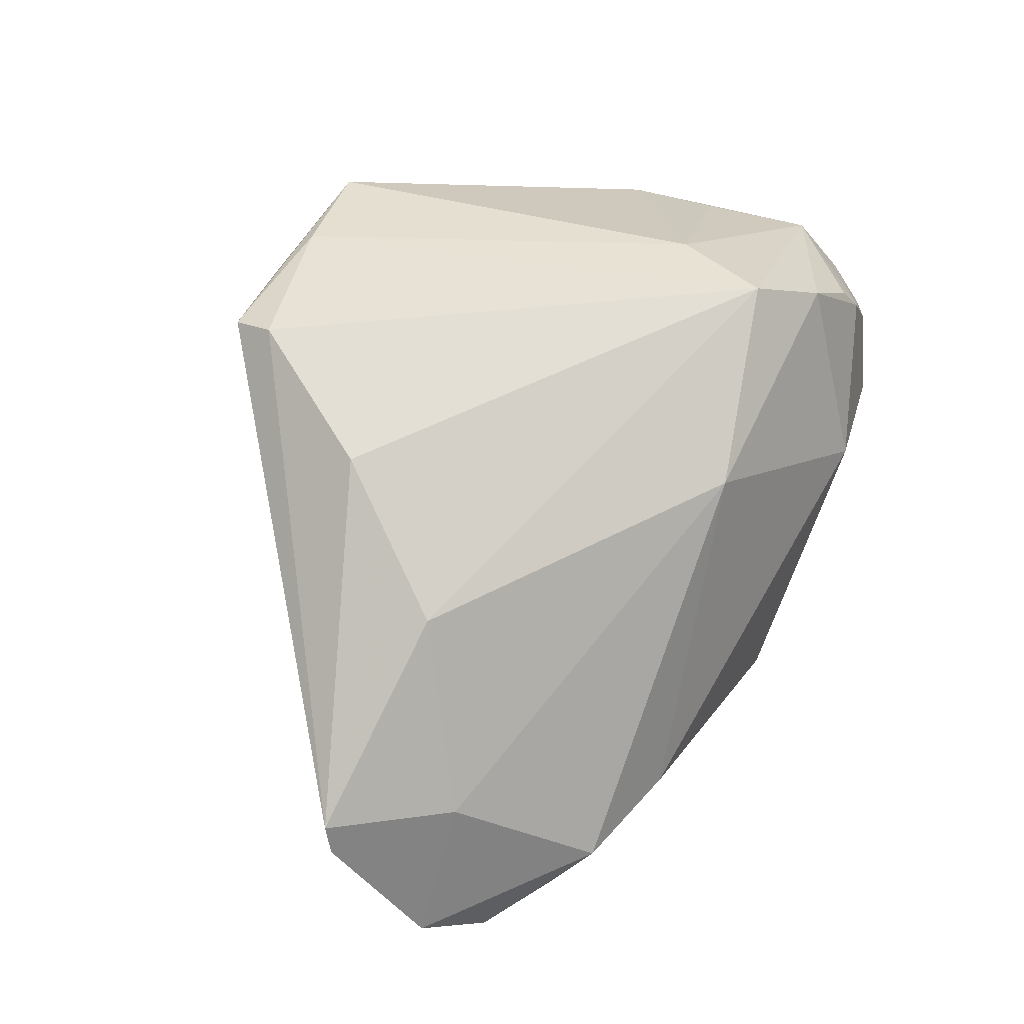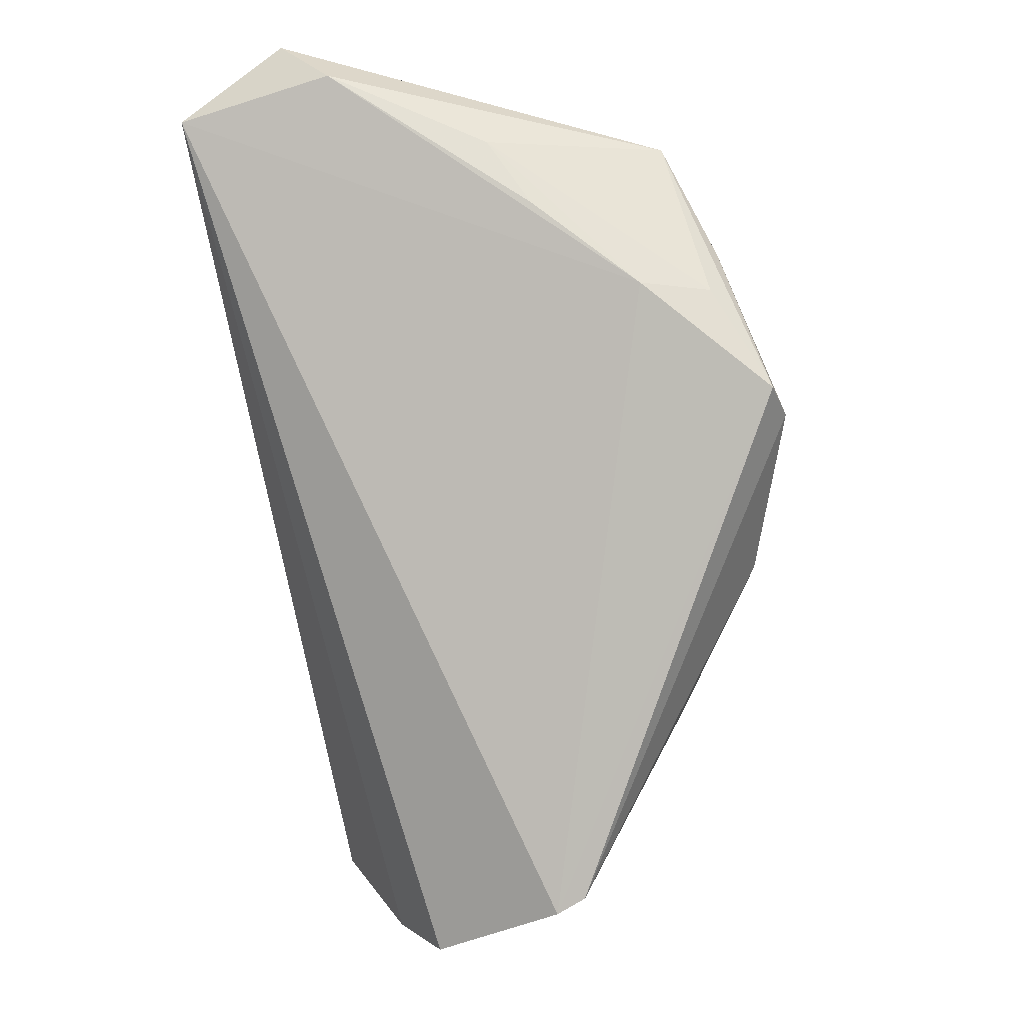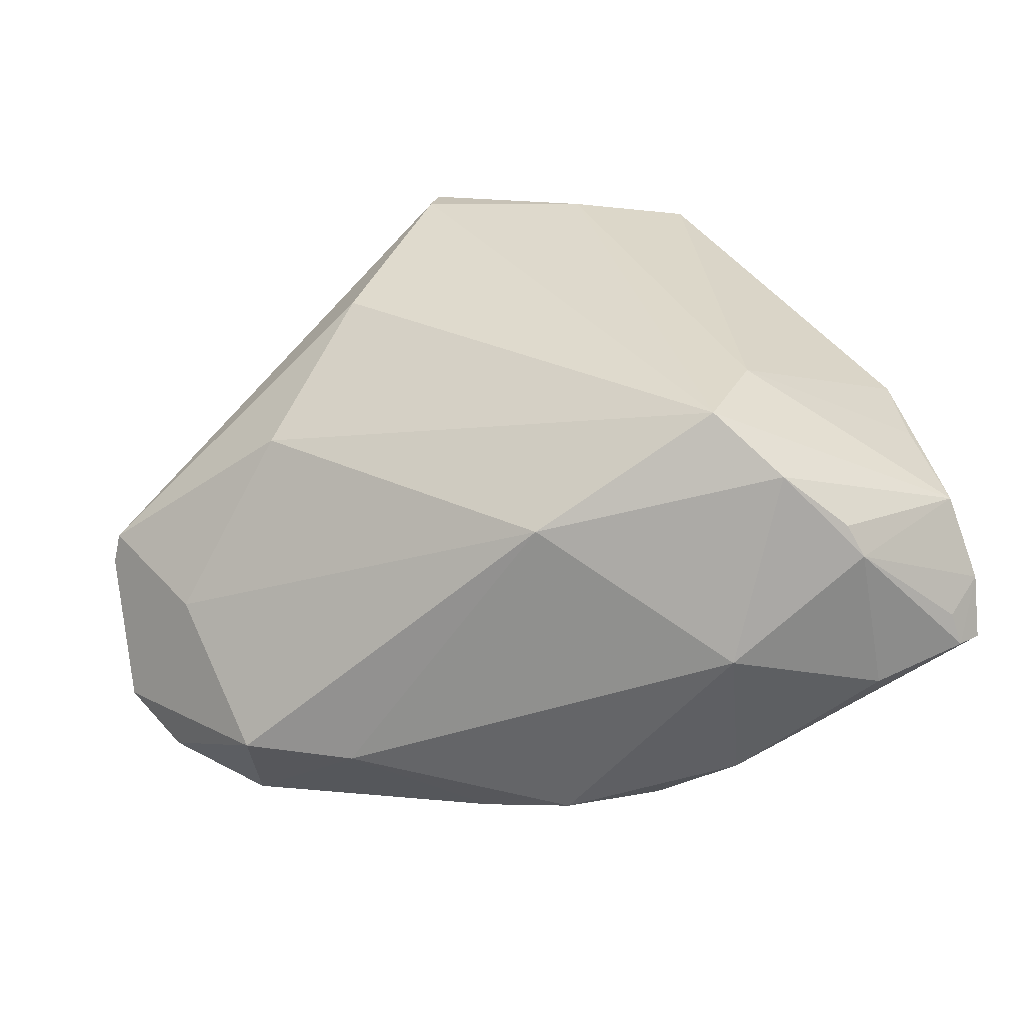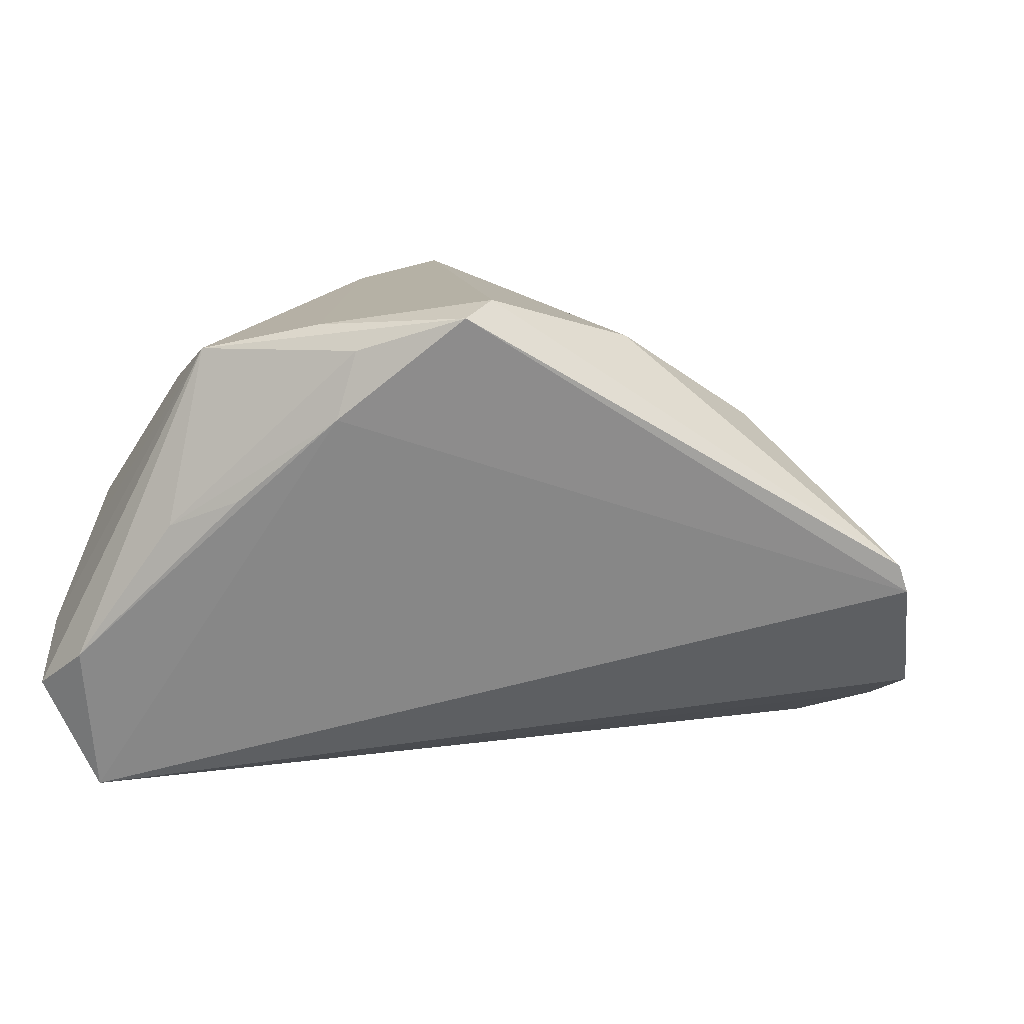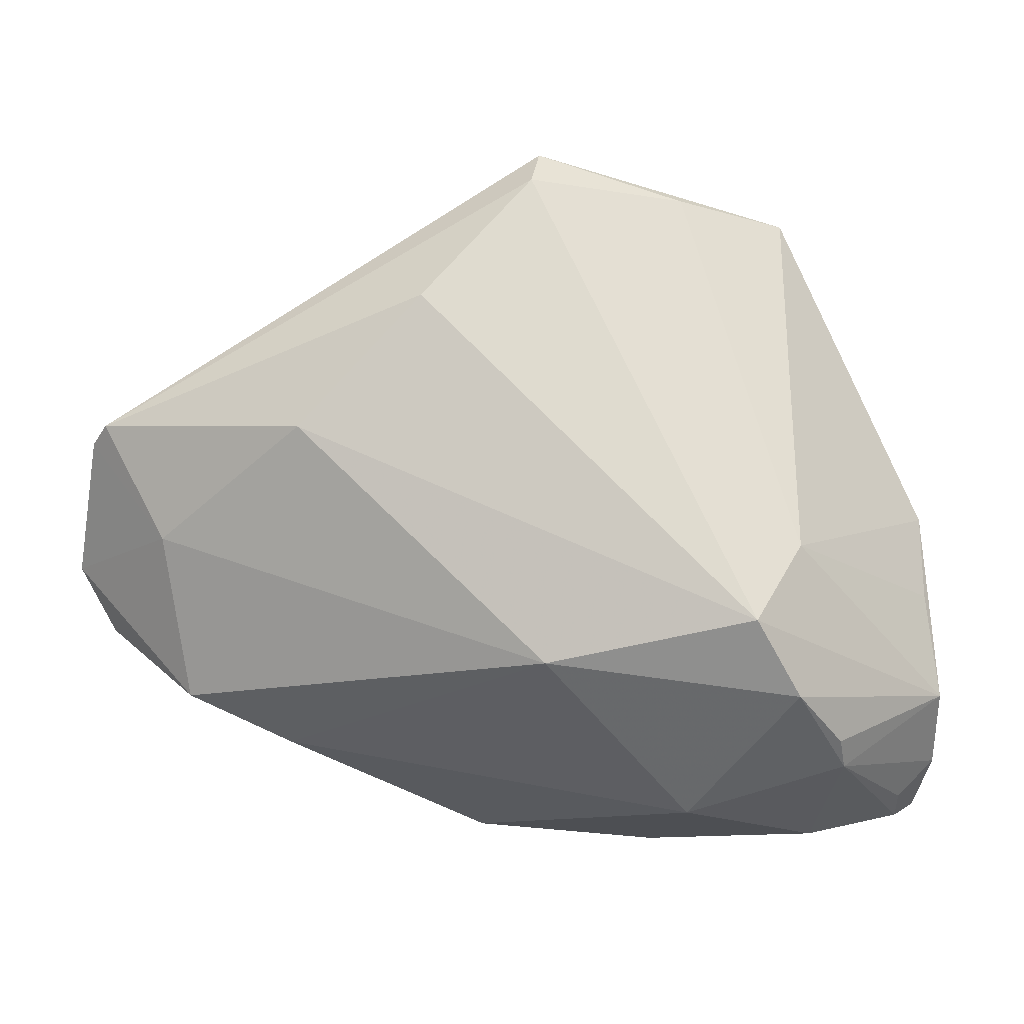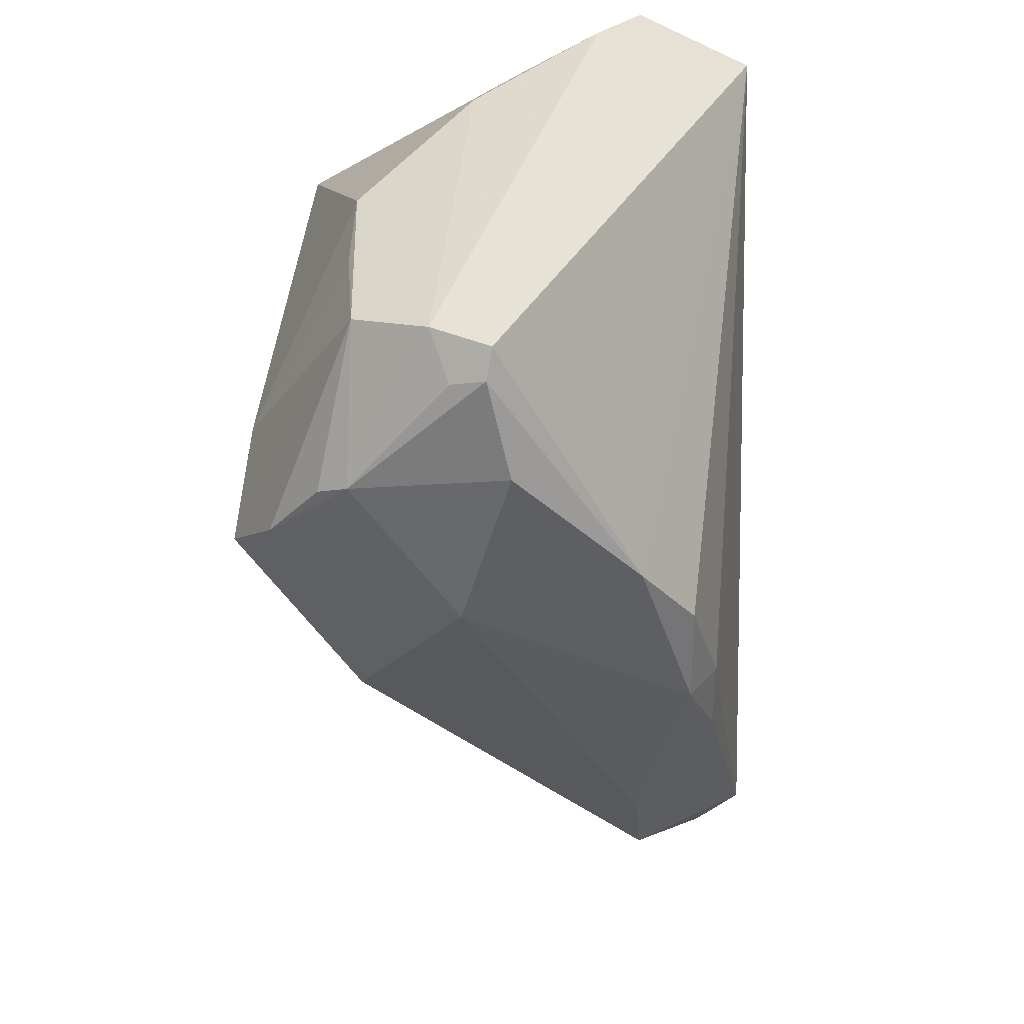
<metadata>
{"format":"obj","ext":"obj","renderer":"f3d","projection":"perspective","resolution":1024,"background":"white","views":[{"elev":49.9,"azim":-71.1,"up":"+Z"},{"elev":67.4,"azim":-102.3,"up":"+Y"},{"elev":36.5,"azim":-8.3,"up":"+Z"},{"elev":11.1,"azim":-162.6,"up":"+Z"},{"elev":-26.5,"azim":-16.5,"up":"+Y"},{"elev":-48.2,"azim":91.7,"up":"+Y"}]}
</metadata>
<code>
v 0.04867 0.02012 -0.001809
v 0.04171 0.033 -0.02954
v 0.04754 0.03544 -0.01675
v 0.02531 -0.01387 0.02778
v -0.006412 0.02787 0.02954
v 0.02186 -0.0349 -0.01419
v 0.02726 0.03158 0.02341
v 0.01886 -0.02447 0.02954
v -0.04424 -0.01161 -0.02298
v 0.0009144 -0.02827 -0.02292
v -0.03554 -0.02235 -0.01484
v 0.007545 0.03363 0.02401
v 0.04646 -0.03332 0.004703
v -0.05036 0.004669 -0.005786
v 0.02105 0.03634 0.006741
v 0.01314 0.03066 0.02649
v -0.02947 1.818e-05 0.0139
v 0.009355 0.03511 0.01639
v -0.03422 -0.01634 -0.0274
v 0.04788 -0.02426 0.01461
v -0.02328 -0.02712 -0.0142
v 0.04651 -0.01208 0.01561
v -0.001248 -0.02691 0.01706
v 0.02564 -0.03066 0.02448
v -0.04154 -0.007301 -0.004331
v 0.03726 -0.03703 -0.001064
v 0.01313 -0.03203 -0.01993
v -0.04949 0.005559 -0.002486
v 0.04761 -0.03438 0.001065
v -0.04935 -0.005558 -0.01923
v 0.01956 -0.038 0.004642
v 0.03281 -0.03299 0.01874
v -0.004955 0.03264 0.02792
v 0.002055 -0.03314 -0.01973
v 0.05036 -0.02914 0.006583
v 0.05036 0.02651 -0.01149
v 0.05036 -0.03248 0.0003928
v 0.04099 0.038 -0.01234
v 0.03453 -0.03463 0.01551
v 0.04875 0.01507 0.002846
v 0.04689 -0.001761 0.01526
v -0.007207 -0.02851 -0.02266
v -0.01798 0.01328 0.02441
v 0.02952 0.03659 0.003539
f 30 14 2
f 33 7 12
f 10 2 27
f 3 2 38
f 38 7 3
f 18 14 33
f 18 2 14
f 18 38 2
f 33 12 18
f 25 14 30
f 30 11 25
f 36 2 3
f 3 7 36
f 41 40 7
f 32 39 20
f 4 41 7
f 2 36 37
f 19 2 10
f 44 18 12
f 44 12 7
f 7 38 44
f 7 40 1
f 1 36 7
f 40 36 1
f 13 39 29
f 20 41 22
f 22 4 20
f 41 4 22
f 16 4 7
f 16 7 33
f 33 5 16
f 8 5 43
f 8 16 5
f 4 16 8
f 43 17 8
f 20 4 8
f 35 36 40
f 35 37 36
f 40 41 35
f 35 41 20
f 20 39 35
f 39 13 35
f 29 37 35
f 35 13 29
f 42 19 10
f 9 11 30
f 9 19 11
f 30 2 9
f 2 19 9
f 38 18 15
f 15 44 38
f 18 44 15
f 14 25 28
f 25 17 28
f 28 17 43
f 43 5 28
f 33 14 28
f 28 5 33
f 6 37 29
f 6 27 2
f 2 37 6
f 29 39 26
f 39 31 26
f 26 6 29
f 31 6 26
f 23 25 11
f 23 8 17
f 23 17 25
f 24 32 20
f 20 8 24
f 39 32 24
f 24 31 39
f 24 23 31
f 8 23 24
f 11 19 21
f 19 42 21
f 21 23 11
f 31 23 21
f 34 6 31
f 31 21 34
f 34 21 42
f 27 6 34
f 10 27 34
f 34 42 10

</code>
